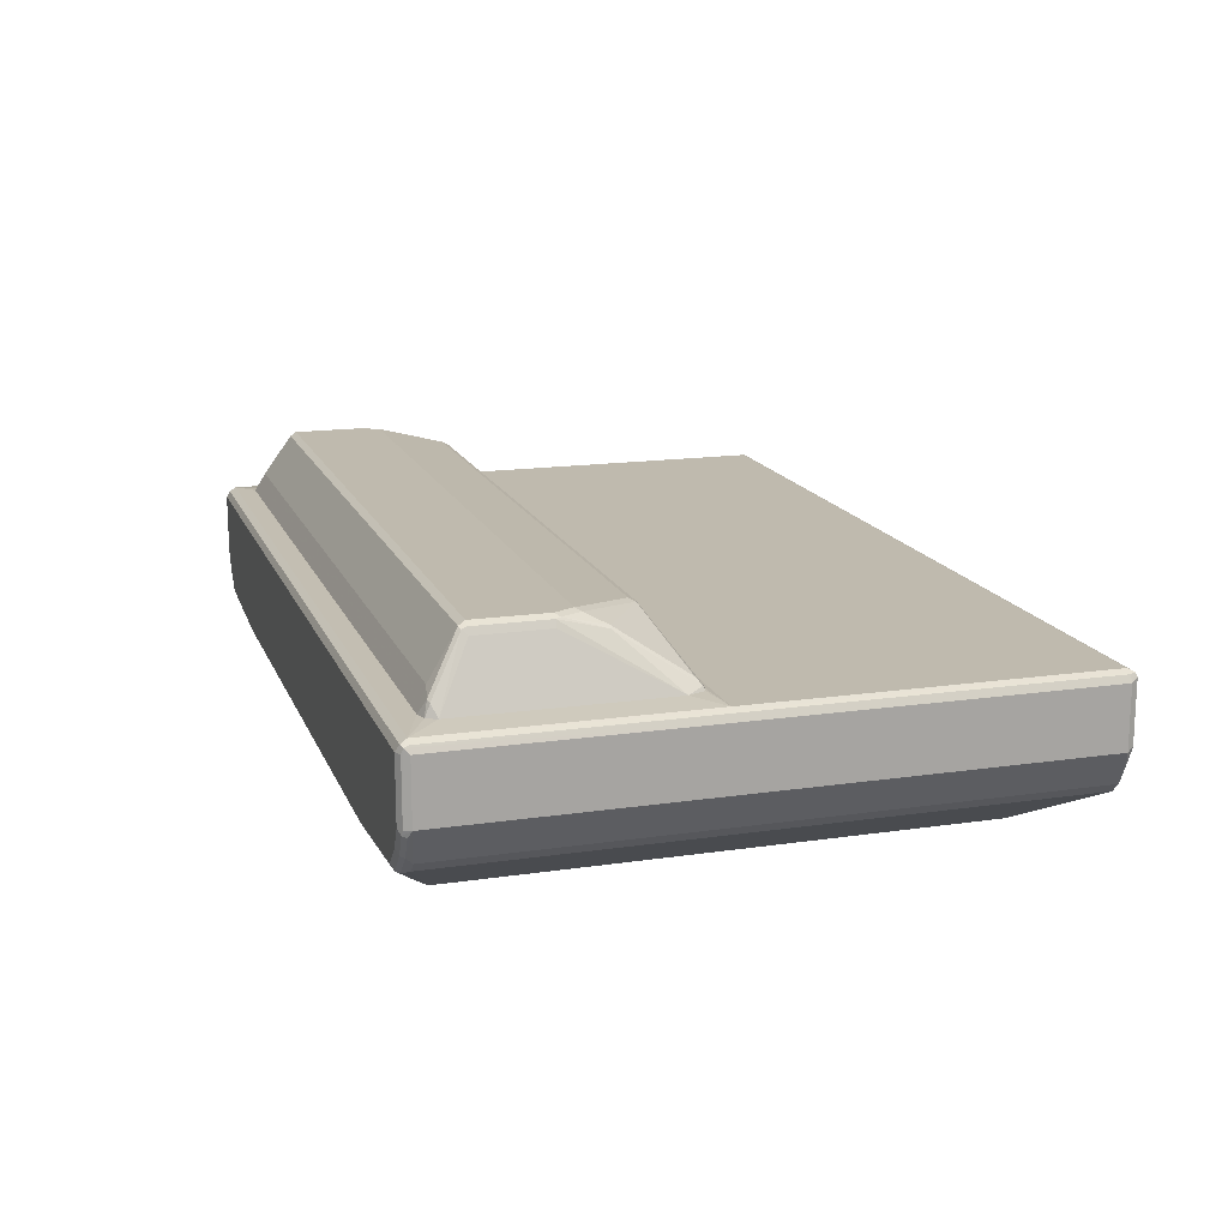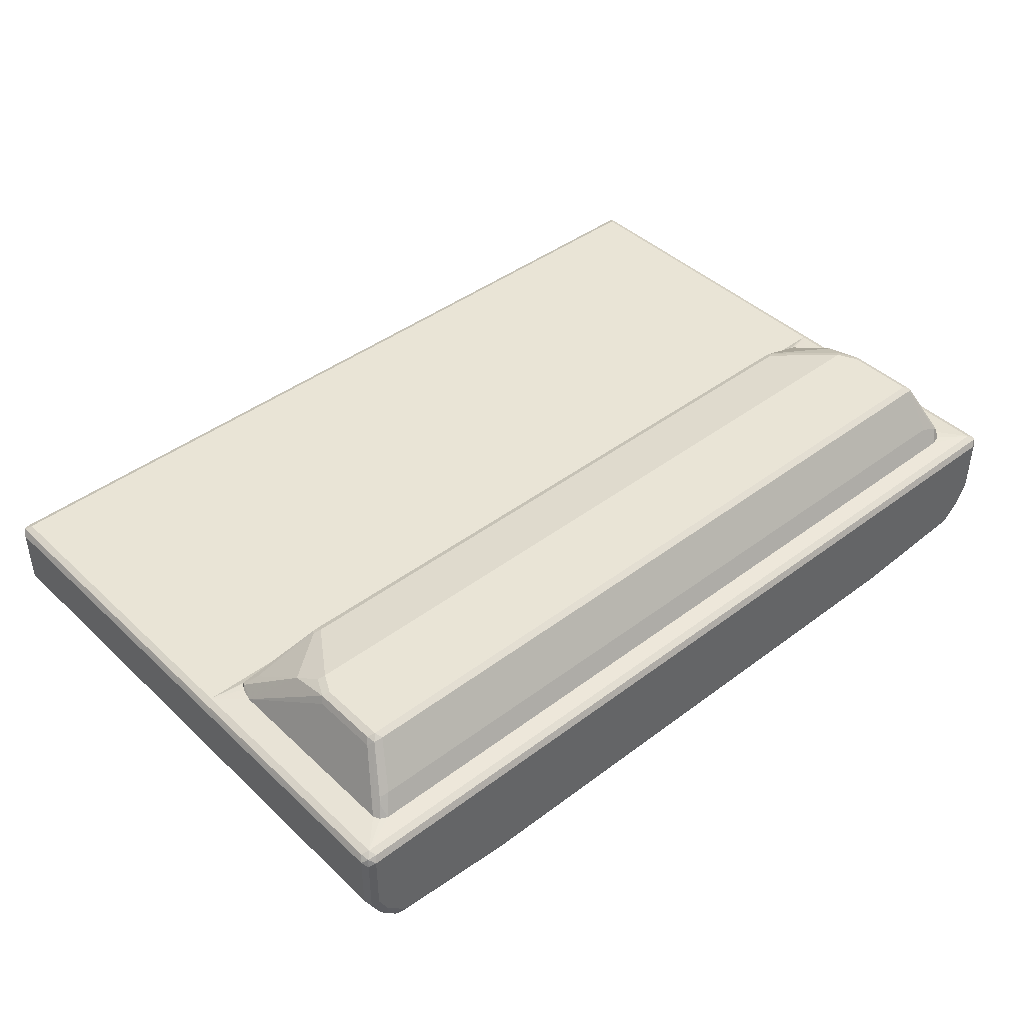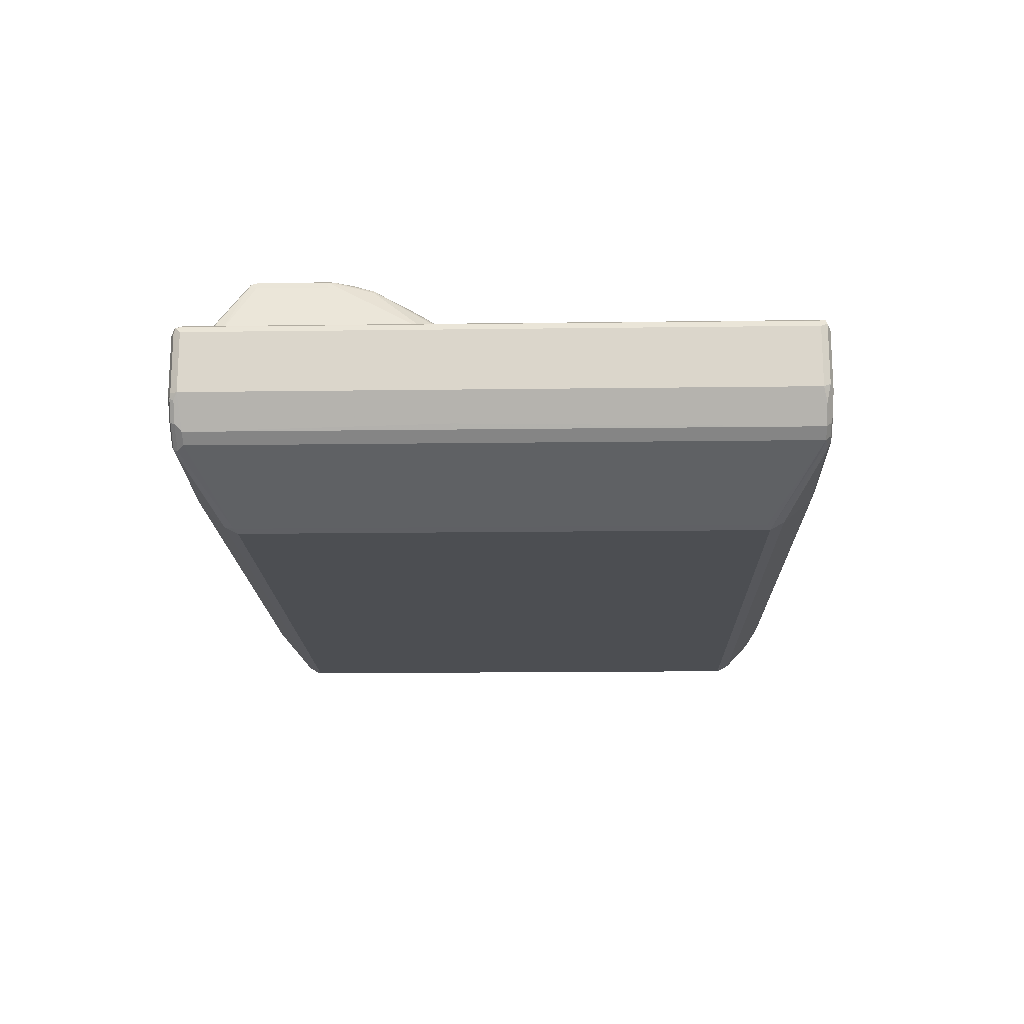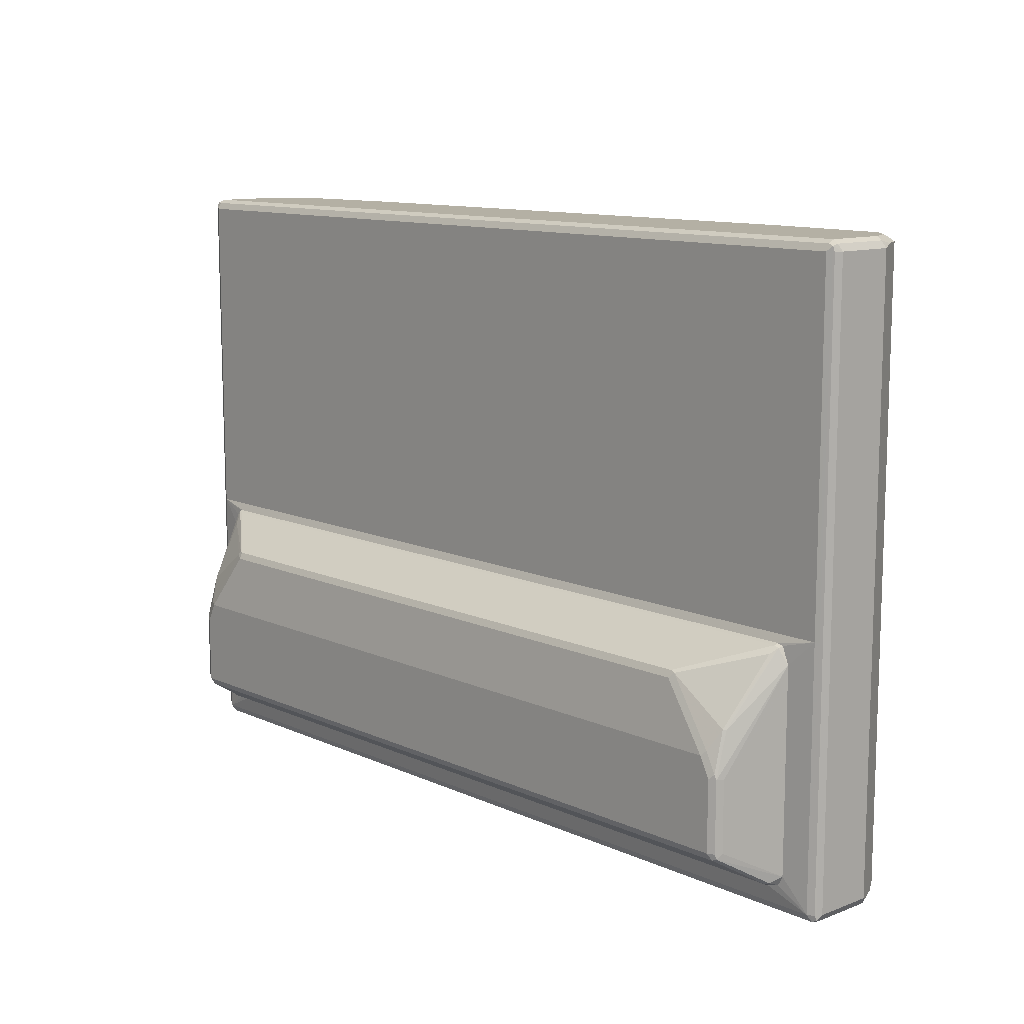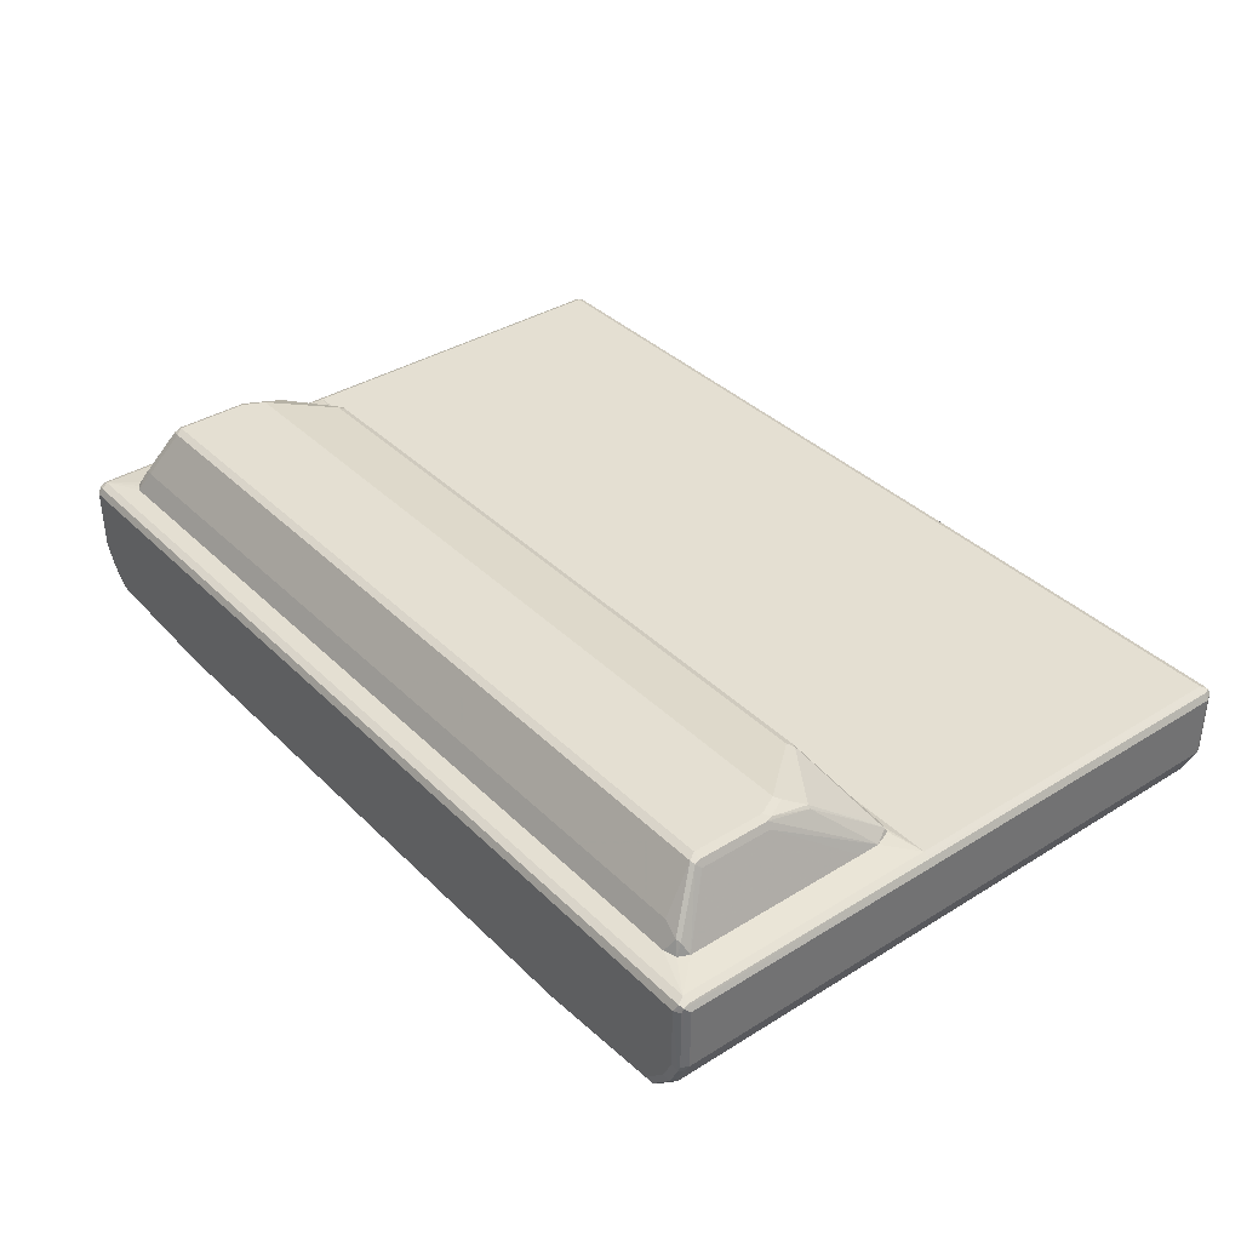
<metadata>
{"format":"obj","ext":"obj","renderer":"f3d","projection":"perspective","resolution":1024,"background":"white","views":[{"elev":15.7,"azim":-107.2,"up":"+Y"},{"elev":42.7,"azim":138.1,"up":"+Y"},{"elev":-16.8,"azim":-88.5,"up":"+Y"},{"elev":11.4,"azim":-132.6,"up":"+Z"},{"elev":37.0,"azim":-128.7,"up":"+Y"}]}
</metadata>
<code>
v 0.8087 0.07032 -0.07758
v 0.8087 -0.03517 -0.07758
v 0.805 0.07757 -0.07758
v 0.8087 0.07032 0.5274
v 0.8087 -0.03517 0.5274
v 0.7818 -0.08891 -0.07758
v 0.8027 0.08202 -0.07758
v 0.8027 0.08202 0.5332
v 0.8043 -0.04398 0.5361
v 0.7998 0.0791 0.5405
v 0.8027 0.07032 0.5391
v 0.7867 -0.07908 0.5361
v 0.7792 -0.09374 0.5274
v 0.7792 -0.09374 -0.07758
v 0.7982 0.08424 -0.07758
v 0.791 0.08787 0.5274
v 0.8027 -0.03517 0.5391
v 0.7932 -0.05275 0.5405
v 0.7756 -0.08789 0.5405
v 0.791 0.08202 0.5391
v 0.791 0.07032 0.545
v 0.791 -0.03517 0.545
v 0.7617 -0.1113 0.5274
v 0.7617 -0.1113 -0.07758
v 0.791 0.08787 -0.07758
v -0.791 0.08787 0.5274
v 0.7734 -0.07031 0.545
v 0.758 -0.1055 0.5405
v -0.791 0.08202 0.5391
v -0.791 0.07032 0.545
v 0.7515 -0.1142 0.5361
v 0.7382 -0.1231 0.5274
v 0.5801 -0.211 0.457
v 0.5918 -0.2051 0.457
v 0.5918 -0.2051 -0.07758
v -0.791 0.08787 -0.07758
v -0.7979 0.08445 -0.07758
v -0.7998 0.08348 0.5361
v 0.7382 -0.1055 0.545
v 0.7441 -0.1172 0.5391
v -0.8027 0.07617 0.5391
v -0.791 -0.03517 0.545
v 0.5801 -0.211 -0.07758
v 0.5859 -0.2051 0.4687
v 0.5742 -0.1992 0.4805
v -0.5801 -0.211 0.457
v -0.8027 0.08202 -0.07758
v -0.8027 0.08202 0.5274
v -0.8087 0.07032 0.5274
v 0.5098 -0.1231 0.545
v 0.5156 -0.1348 0.5391
v -0.8027 -0.02932 0.5391
v -0.7998 -0.04398 0.5361
v -0.7734 -0.07031 0.545
v -0.5801 -0.211 -0.07758
v -0.5859 -0.1992 0.4805
v -0.7382 -0.1231 0.5274
v -0.7617 -0.1113 0.5332
v -0.5918 -0.2051 0.4512
v -0.8087 0.07032 -0.07758
v -0.8087 -0.03517 0.5274
v -0.5098 -0.1231 0.545
v -0.5039 -0.1348 0.5391
v -0.7968 -0.05861 0.5332
v -0.7792 -0.09374 0.5332
v -0.7822 -0.07908 0.5361
v -0.7705 -0.08496 0.542
v -0.7382 -0.1055 0.545
v -0.5918 -0.2051 -0.07758
v -0.7324 -0.1172 0.5391
v -0.7471 -0.1142 0.5361
v -0.753 -0.1025 0.542
v -0.7617 -0.1113 -0.07758
v -0.8087 -0.03517 -0.07758
v -0.7838 -0.08482 -0.07758
v -0.7792 -0.09374 -0.07758
v 0.7266 0.09383 -0.4981
v 0.7089 0.1289 -0.4805
v 0.7149 0.1172 -0.4864
v 0.7237 0.126 -0.4776
v 0.7295 0.1143 -0.4834
v 0.7382 0.09383 -0.4922
v -0.7149 0.09383 -0.4981
v 0.6797 0.2051 -0.4336
v -0.6973 0.1289 -0.4805
v 0.6944 0.2022 -0.4307
v 0.7442 0.09383 -0.4805
v -0.7343 0.09383 -0.4922
v -0.7266 0.1172 -0.4864
v 0.6856 0.211 -0.4219
v -0.6915 0.2051 -0.4336
v 0.6973 0.2051 -0.416
v 0.7031 0.1934 -0.4219
v 0.7442 0.09383 -0.1642
v -0.7357 0.09383 -0.4915
v -0.7339 0.1143 -0.4834
v 0.6856 0.211 -0.2989
v -0.6856 0.211 -0.4219
v -0.6987 0.2022 -0.4307
v 0.6973 0.2051 -0.293
v 0.7031 0.1934 -0.2989
v 0.744 0.09383 -0.1288
v -0.7442 0.09383 -0.4746
v 0.668 0.211 -0.2637
v 0.6797 0.2051 -0.2579
v -0.6973 0.2051 -0.4219
v -0.6856 0.211 -0.2989
v -0.7031 0.1934 -0.4219
v -0.7031 0.1934 -0.2989
v -0.6973 0.2051 -0.2989
v 0.6944 0.2022 -0.2769
v 0.6944 0.1846 -0.2154
v 0.7324 0.09963 -0.09963
v 0.7375 0.09383 -0.1036
v -0.7442 0.09383 -0.1583
v 0.5976 0.1934 -0.1582
v 0.6094 0.1875 -0.1524
v -0.668 0.211 -0.2637
v -0.6944 0.2066 -0.2901
v -0.6767 0.2066 -0.2549
v -0.744 0.09383 -0.1231
v -0.6987 0.1846 -0.2198
v 0.712 0.1187 -0.1143
v 0.7295 0.09669 -0.0923
v 0.7305 0.09383 -0.09278
v 0.5976 0.1875 -0.1465
v -0.5801 0.1934 -0.1582
v 0.6065 0.1846 -0.1451
v -0.6944 0.189 -0.2198
v -0.5889 0.189 -0.1495
v -0.7324 0.09383 -0.09381
v -0.7295 0.1011 -0.09672
v 0.7267 0.09383 -0.09086
v 0.7207 0.09963 -0.09377
v -0.712 0.09669 -0.0923
v -0.5801 0.1875 -0.1465
v -0.7207 0.1121 -0.1055
v -0.7322 0.09383 -0.09377
v -0.7207 0.09963 -0.09377
v -0.7207 0.09383 -0.09086
v 0.791 0.07032 -0.545
v 0.7851 0.08201 -0.5391
v 0.7998 0.07909 -0.5362
v 0.8027 0.06444 -0.5391
v 0.791 -0.03518 -0.545
v -0.791 0.07032 -0.545
v 0.791 0.08789 -0.5274
v -0.7968 0.08201 -0.5391
v 0.8027 0.08201 -0.5215
v 0.8087 0.07032 -0.5274
v 0.8027 -0.04102 -0.5391
v 0.7851 -0.07617 -0.5391
v 0.7734 -0.07029 -0.545
v -0.791 -0.03518 -0.545
v -0.7998 -0.04398 -0.5405
v -0.8027 0.07032 -0.5391
v -0.8043 0.07909 -0.5362
v 0.7265 0.09383 -0.498
v 0.7382 0.09383 -0.4921
v 0.7441 0.09383 -0.4806
v 0.791 0.08789 -0.07758
v 0.7982 0.08425 -0.07758
v -0.791 0.08789 -0.5274
v 0.805 0.07757 -0.07758
v 0.8027 0.08201 -0.07758
v 0.8087 -0.03518 -0.5274
v 0.8087 0.07032 -0.07758
v 0.7998 -0.04836 -0.5362
v 0.7822 -0.08348 -0.5362
v 0.7734 -0.09007 -0.5405
v 0.7558 -0.08789 -0.545
v -0.7734 -0.07029 -0.545
v -0.8027 -0.0469 -0.5332
v -0.8087 -0.03518 -0.5274
v -0.8027 -0.03518 -0.5391
v -0.7822 -0.07909 -0.5405
v -0.8087 0.07032 -0.5274
v -0.8087 0.07032 -0.07758
v -0.8027 0.08201 -0.07758
v -0.8027 0.08201 -0.5274
v -0.7148 0.09383 -0.498
v 0.7441 0.09383 -0.1288
v 0.7374 0.09383 -0.1036
v 0.7305 0.09383 -0.09281
v 0.7267 0.09383 -0.09089
v -0.791 0.08789 -0.07758
v -0.7979 0.08443 -0.07758
v -0.7441 0.09383 -0.4747
v -0.7357 0.09383 -0.4915
v -0.7343 0.09383 -0.4922
v 0.8087 -0.03518 -0.07758
v 0.7818 -0.08891 -0.07758
v 0.7792 -0.09374 -0.5274
v 0.7558 -0.1077 -0.5405
v 0.7382 -0.1055 -0.545
v -0.7558 -0.08789 -0.545
v -0.7851 -0.08202 -0.5332
v -0.8087 -0.03518 -0.07758
v -0.7792 -0.09374 -0.5215
v -0.7838 -0.08482 -0.07758
v -0.7471 -0.1143 -0.5405
v -0.7675 -0.09962 -0.5332
v -0.7207 0.09383 -0.09089
v -0.7322 0.09383 -0.09377
v -0.7324 0.09383 -0.09382
v -0.7441 0.09383 -0.1231
v 0.7792 -0.09374 -0.07758
v 0.7617 -0.1113 -0.5274
v 0.7471 -0.1187 -0.5362
v 0.7382 -0.1172 -0.5391
v 0.5098 -0.123 -0.545
v -0.7382 -0.1055 -0.545
v -0.7792 -0.09374 -0.07758
v -0.7617 -0.1113 -0.5215
v -0.75 -0.1172 -0.5332
v -0.5098 -0.123 -0.545
v -0.5185 -0.1318 -0.5405
v -0.5098 -0.1348 -0.5391
v -0.7382 -0.1172 -0.5391
v -0.5801 -0.1992 -0.4805
v -0.5888 -0.2022 -0.4702
v -0.5918 -0.2051 -0.4629
v 0.7617 -0.1113 -0.07758
v 0.5918 -0.2051 -0.457
v 0.5888 -0.2065 -0.4658
v 0.5801 -0.1992 -0.4805
v 0.5098 -0.1348 -0.5391
v -0.7617 -0.1113 -0.07758
v -0.5801 -0.211 -0.457
v -0.5918 -0.2051 -0.07758
v 0.5918 -0.2051 -0.07758
v 0.5801 -0.211 -0.457
f 1 2 6
f 1 6 14
f 1 14 24
f 1 24 35
f 1 35 43
f 1 43 55
f 1 55 69
f 1 69 73
f 1 73 76
f 1 76 75
f 1 75 74
f 1 74 60
f 1 60 47
f 1 47 37
f 1 37 36
f 1 36 25
f 1 25 15
f 1 15 7
f 1 7 3
f 1 3 4
f 1 4 5
f 1 5 2
f 2 5 6
f 3 7 8
f 3 8 4
f 4 9 5
f 4 8 10
f 4 10 11
f 4 11 9
f 5 9 12
f 5 12 6
f 6 12 13
f 6 13 14
f 7 15 8
f 8 15 16
f 8 16 10
f 9 11 17
f 9 17 18
f 9 18 19
f 9 19 12
f 10 17 11
f 10 16 20
f 10 20 21
f 10 21 22
f 10 22 17
f 12 19 13
f 13 19 28
f 13 28 23
f 13 23 24
f 13 24 14
f 15 25 16
f 16 25 36
f 16 36 26
f 16 26 38
f 16 38 29
f 16 29 20
f 17 22 18
f 18 22 27
f 18 27 19
f 19 27 39
f 19 39 28
f 20 29 30
f 20 30 21
f 21 30 42
f 21 42 54
f 21 54 68
f 21 68 62
f 21 62 50
f 21 50 39
f 21 39 27
f 21 27 22
f 23 28 31
f 23 31 32
f 23 32 33
f 23 33 34
f 23 34 35
f 23 35 24
f 26 36 37
f 26 37 38
f 28 39 40
f 28 40 31
f 29 38 30
f 30 38 41
f 30 41 52
f 30 52 42
f 31 40 32
f 32 40 44
f 32 44 33
f 33 43 35
f 33 35 34
f 33 44 45
f 33 45 56
f 33 56 46
f 33 46 55
f 33 55 43
f 37 47 38
f 38 47 48
f 38 48 49
f 38 49 41
f 39 50 51
f 39 51 40
f 40 51 45
f 40 45 44
f 41 49 61
f 41 61 52
f 42 52 53
f 42 53 54
f 45 51 63
f 45 63 56
f 46 56 57
f 46 57 58
f 46 58 59
f 46 59 69
f 46 69 55
f 47 60 49
f 47 49 48
f 49 60 74
f 49 74 61
f 50 62 63
f 50 63 51
f 52 61 53
f 53 64 65
f 53 65 66
f 53 66 67
f 53 67 54
f 53 61 64
f 54 67 72
f 54 72 68
f 56 63 70
f 56 70 57
f 57 70 71
f 57 71 58
f 58 71 68
f 58 68 72
f 58 72 67
f 58 67 65
f 58 65 76
f 58 76 73
f 58 73 69
f 58 69 59
f 61 74 75
f 61 75 65
f 61 65 64
f 62 68 70
f 62 70 63
f 65 67 66
f 65 75 76
f 68 71 70
f 77 78 79
f 77 79 80
f 77 80 81
f 77 81 82
f 77 82 87
f 77 87 94
f 77 94 102
f 77 102 114
f 77 114 125
f 77 125 133
f 77 133 140
f 77 140 138
f 77 138 131
f 77 131 121
f 77 121 115
f 77 115 103
f 77 103 95
f 77 95 88
f 77 88 83
f 77 83 85
f 77 85 78
f 78 84 86
f 78 86 80
f 78 80 79
f 78 85 91
f 78 91 84
f 80 86 81
f 81 86 87
f 81 87 82
f 83 88 89
f 83 89 85
f 84 90 86
f 84 91 98
f 84 98 90
f 85 89 91
f 86 92 93
f 86 93 87
f 86 90 92
f 87 93 101
f 87 101 94
f 88 95 89
f 89 95 96
f 89 96 99
f 89 99 91
f 90 97 100
f 90 100 92
f 90 98 107
f 90 107 118
f 90 118 104
f 90 104 97
f 91 99 98
f 92 100 101
f 92 101 93
f 94 101 102
f 95 103 96
f 96 103 99
f 97 104 105
f 97 105 100
f 98 99 106
f 98 106 110
f 98 110 119
f 98 119 107
f 99 103 108
f 99 108 109
f 99 109 110
f 99 110 106
f 100 102 101
f 100 105 111
f 100 111 112
f 100 112 102
f 102 113 114
f 102 112 113
f 103 115 109
f 103 109 108
f 104 116 117
f 104 117 112
f 104 112 105
f 104 118 127
f 104 127 116
f 105 112 111
f 107 119 120
f 107 120 118
f 109 115 121
f 109 121 110
f 110 121 122
f 110 122 119
f 112 117 123
f 112 123 113
f 113 123 124
f 113 124 114
f 114 124 125
f 116 126 117
f 116 127 136
f 116 136 126
f 117 128 123
f 117 126 128
f 118 120 127
f 119 129 120
f 119 122 129
f 120 129 130
f 120 130 127
f 121 131 132
f 121 132 122
f 122 132 129
f 123 128 124
f 124 133 125
f 124 128 126
f 124 126 134
f 124 134 139
f 124 139 135
f 124 135 140
f 124 140 133
f 126 136 139
f 126 139 134
f 127 130 136
f 129 132 137
f 129 137 130
f 130 137 132
f 130 132 139
f 130 139 136
f 131 138 132
f 132 138 139
f 135 139 140
f 138 140 139
f 141 142 143
f 141 143 144
f 141 144 151
f 141 151 145
f 141 145 153
f 141 153 171
f 141 171 195
f 141 195 211
f 141 211 216
f 141 216 212
f 141 212 196
f 141 196 172
f 141 172 154
f 141 154 146
f 141 146 148
f 141 148 142
f 142 147 143
f 142 148 163
f 142 163 147
f 143 147 149
f 143 149 150
f 143 150 144
f 144 150 166
f 144 166 151
f 145 152 153
f 145 151 152
f 146 154 155
f 146 155 156
f 146 156 157
f 146 157 148
f 147 158 159
f 147 159 160
f 147 160 182
f 147 182 161
f 147 161 162
f 147 162 149
f 147 163 181
f 147 181 158
f 148 157 163
f 149 164 150
f 149 162 165
f 149 165 164
f 150 164 167
f 150 167 191
f 150 191 166
f 151 166 168
f 151 168 152
f 152 168 169
f 152 169 170
f 152 170 153
f 153 170 194
f 153 194 171
f 154 172 176
f 154 176 155
f 155 173 174
f 155 174 175
f 155 175 156
f 155 176 197
f 155 197 173
f 156 175 157
f 157 174 177
f 157 177 178
f 157 178 179
f 157 179 180
f 157 180 163
f 157 175 174
f 158 181 190
f 158 190 189
f 158 189 188
f 158 188 206
f 158 206 205
f 158 205 204
f 158 204 203
f 158 203 185
f 158 185 184
f 158 184 183
f 158 183 182
f 158 182 160
f 158 160 159
f 161 182 183
f 161 183 184
f 161 184 185
f 161 185 203
f 161 203 186
f 161 186 187
f 161 187 179
f 161 179 178
f 161 178 198
f 161 198 200
f 161 200 213
f 161 213 228
f 161 228 230
f 161 230 55
f 161 55 43
f 161 43 231
f 161 231 223
f 161 223 207
f 161 207 192
f 161 192 191
f 161 191 167
f 161 167 164
f 161 164 165
f 161 165 162
f 163 180 187
f 163 187 186
f 163 186 206
f 163 206 188
f 163 188 189
f 163 189 190
f 163 190 181
f 166 191 192
f 166 192 193
f 166 193 169
f 166 169 168
f 169 193 170
f 170 193 194
f 171 194 195
f 172 196 176
f 173 197 174
f 174 198 178
f 174 178 177
f 174 197 199
f 174 199 200
f 174 200 198
f 176 196 201
f 176 201 202
f 176 202 197
f 179 187 180
f 186 203 204
f 186 204 205
f 186 205 206
f 192 207 193
f 193 207 223
f 193 223 208
f 193 208 194
f 194 208 209
f 194 209 210
f 194 210 195
f 195 210 227
f 195 227 211
f 196 212 201
f 197 202 199
f 199 213 200
f 199 202 215
f 199 215 214
f 199 214 228
f 199 228 213
f 201 215 202
f 201 212 216
f 201 216 217
f 201 217 218
f 201 218 219
f 201 219 220
f 201 220 221
f 201 221 222
f 201 222 215
f 208 223 231
f 208 231 224
f 208 224 225
f 208 225 209
f 209 225 226
f 209 226 210
f 210 226 227
f 211 227 218
f 211 218 216
f 214 215 222
f 214 222 230
f 214 230 228
f 216 218 217
f 218 220 219
f 218 227 226
f 218 226 220
f 220 229 222
f 220 222 221
f 220 226 232
f 220 232 229
f 222 229 55
f 222 55 230
f 224 231 43
f 224 43 232
f 224 232 225
f 225 232 226
f 229 232 43
f 229 43 55

</code>
